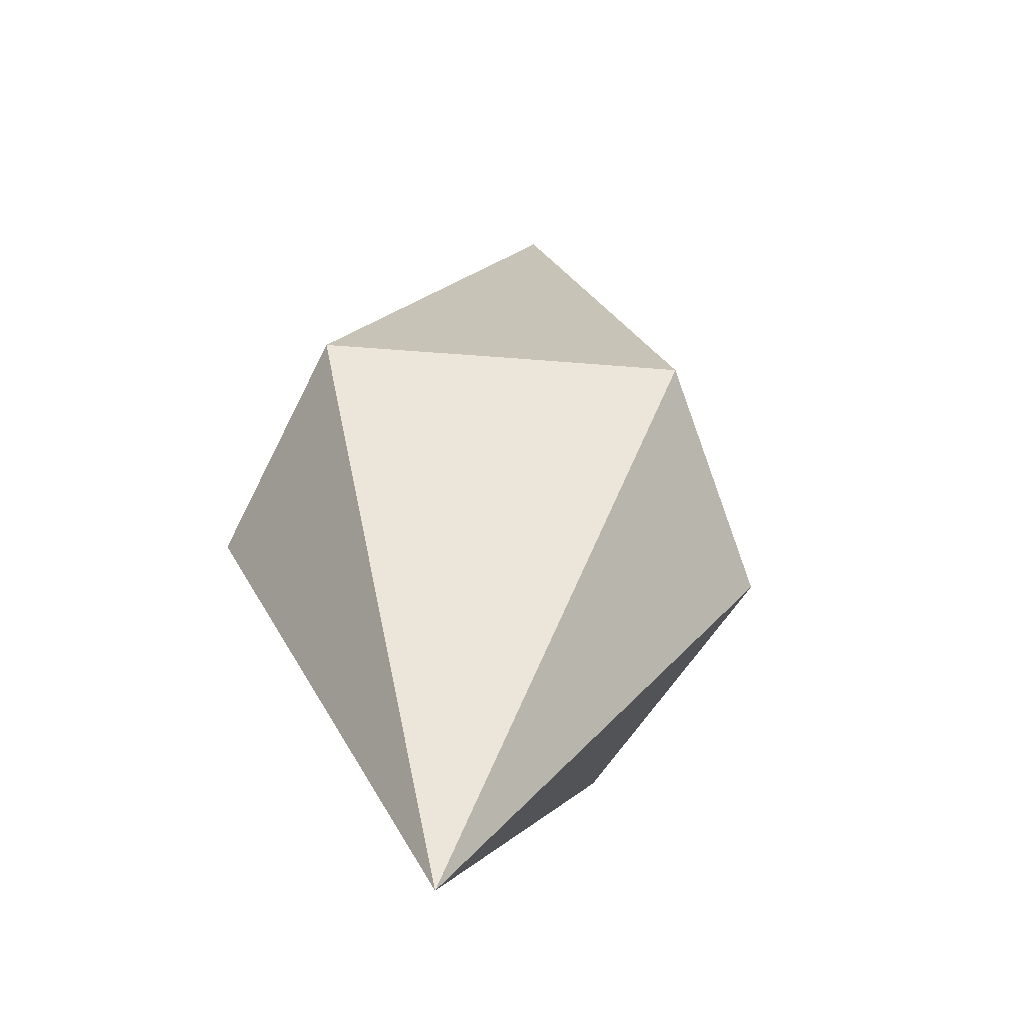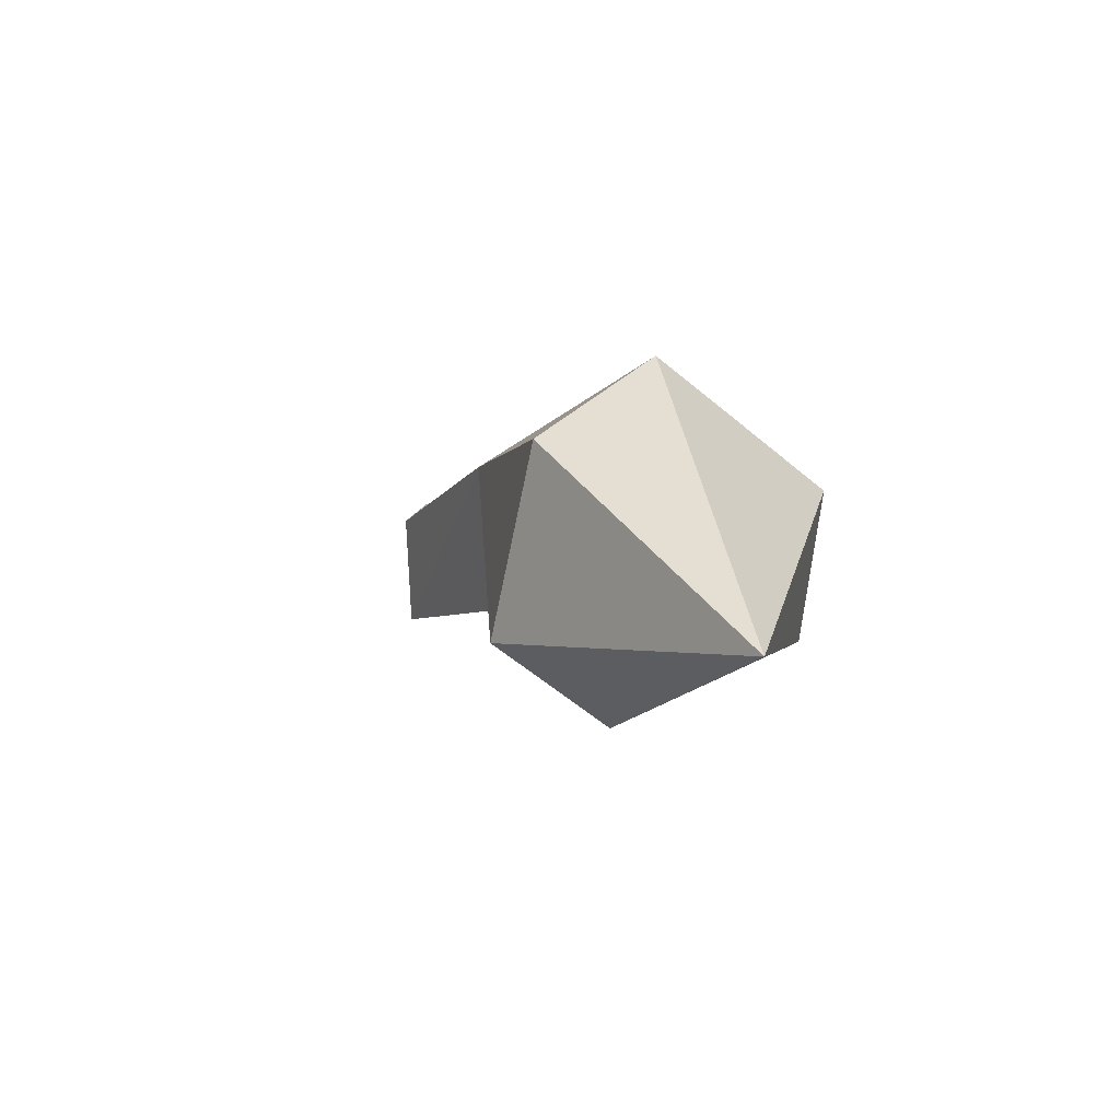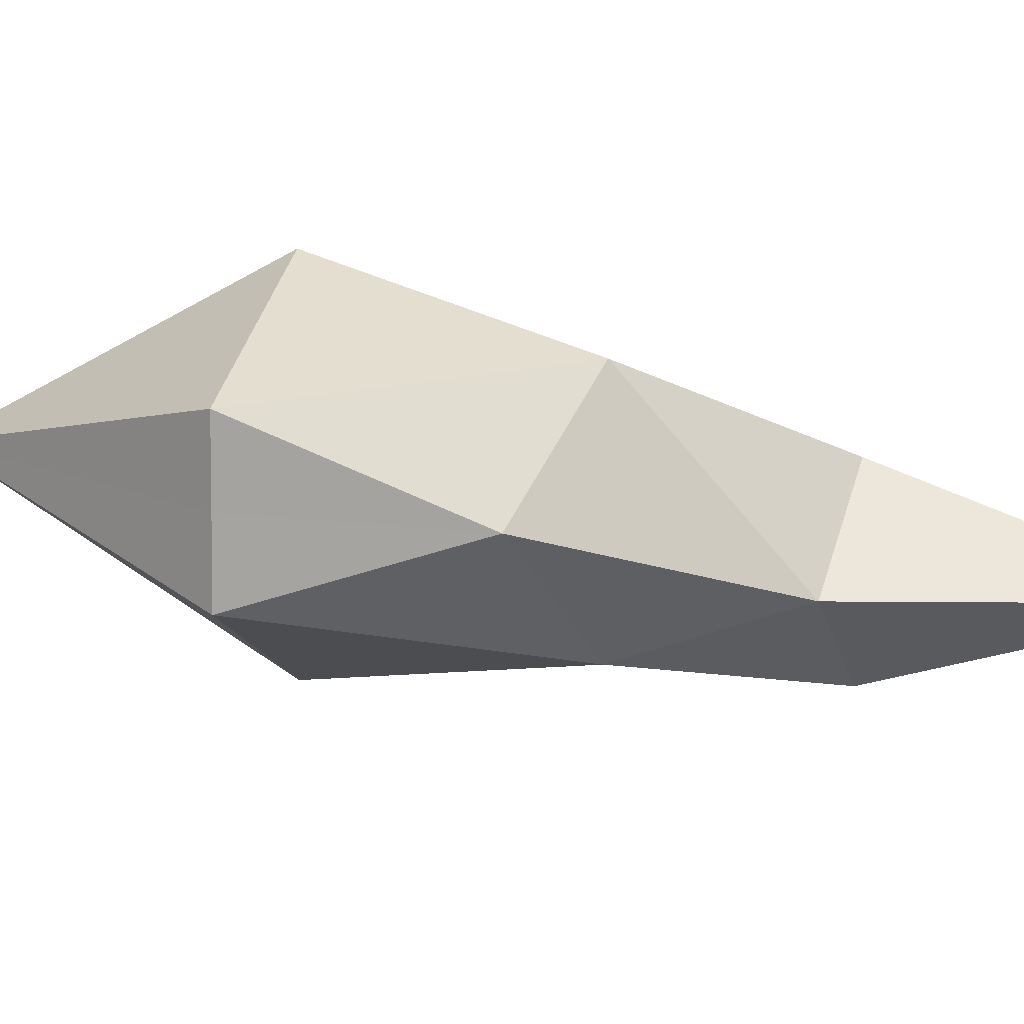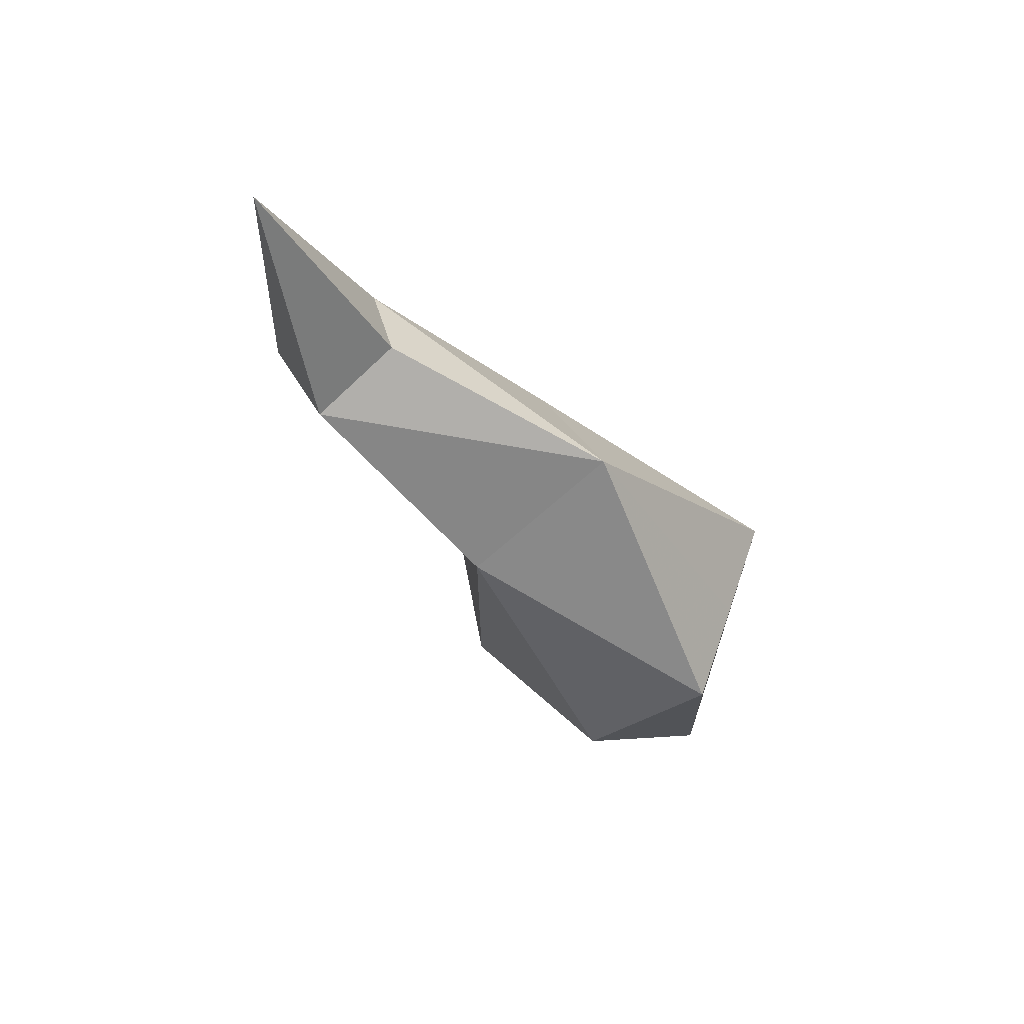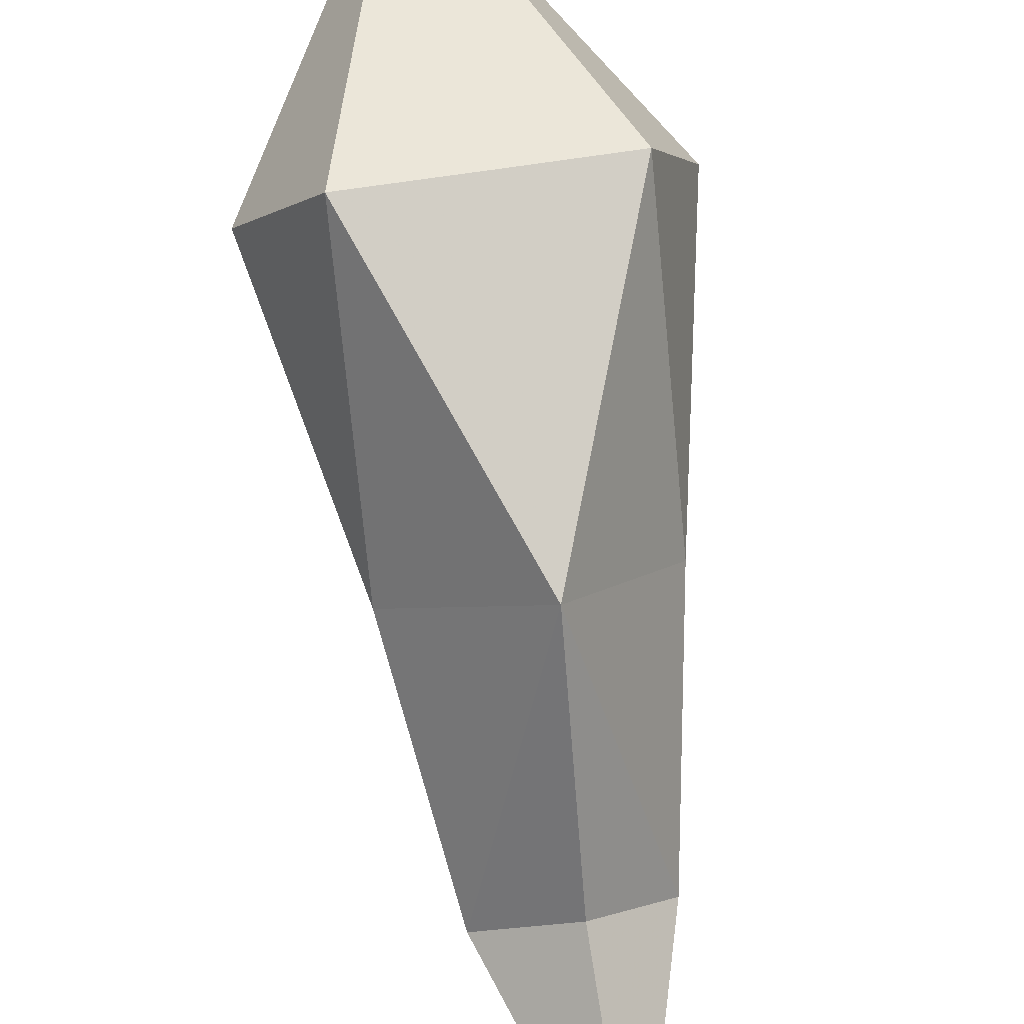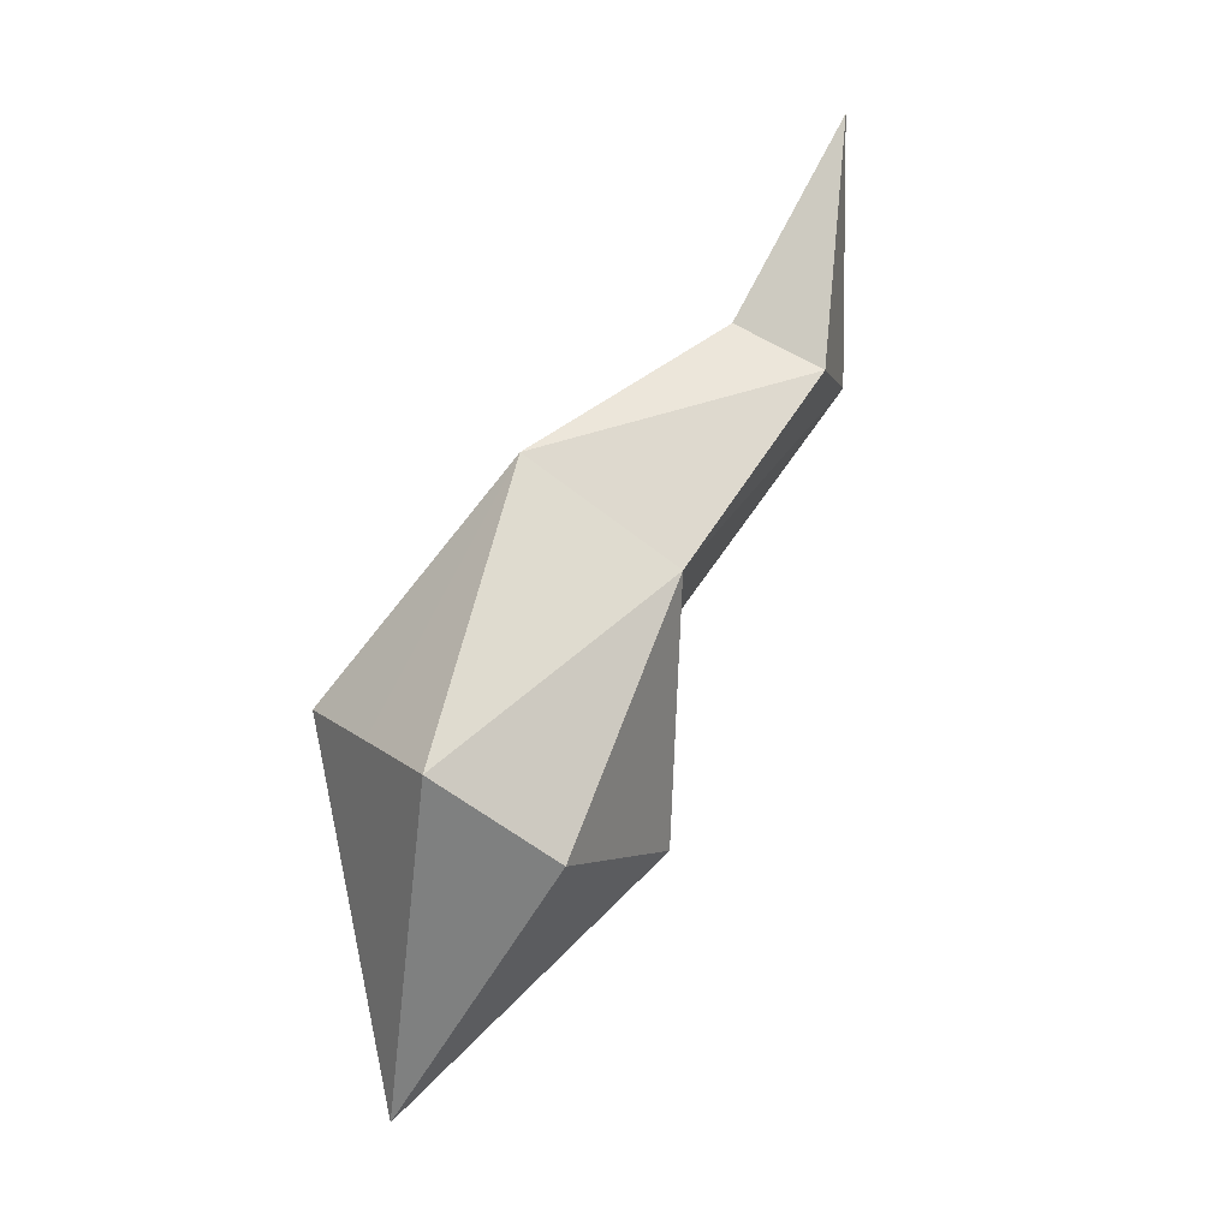
<metadata>
{"format":"obj","ext":"obj","renderer":"f3d","projection":"perspective","resolution":1024,"background":"white","views":[{"elev":52.8,"azim":5.4,"up":"+Z"},{"elev":-58.6,"azim":-41.0,"up":"+Y"},{"elev":-78.1,"azim":89.4,"up":"+Z"},{"elev":60.6,"azim":-70.9,"up":"+Y"},{"elev":50.3,"azim":168.9,"up":"+Z"},{"elev":14.9,"azim":57.8,"up":"+Y"}]}
</metadata>
<code>
g AKangarooTail
v -0.383 0.6126 1.064
v -0.2543 1.137 0.7054
v -0.1705 0.4992 0.6779
v 0 0.97 0.543
v 0 1.424 0.1091
v -0.1754 1.502 0.2951
v 0 2.021 0.121
v 0 -0.05085 1.273
v 0 0.4995 0.6779
v 0 1.363 0.938
v -0.2508 0.8079 1.306
v 0 0.8084 1.306
v 0 1.59 0.4125
v 0.383 0.6126 1.064
v 0.1705 0.4992 0.6779
v 0.2543 1.137 0.7054
v 0.1754 1.502 0.2951
v 0.2508 0.8079 1.306
f 1 2 3
f 4 3 2
f 4 2 5
f 5 2 6
f 5 6 7
f 8 1 3
f 8 3 9
f 9 3 4
f 10 11 12
f 10 2 11
f 11 2 1
f 11 1 8
f 12 11 8
f 10 6 2
f 13 6 10
f 7 6 13
f 14 15 16
f 8 15 14
f 8 9 15
f 9 4 15
f 4 16 15
f 4 5 16
f 5 17 16
f 5 7 17
f 10 12 18
f 10 18 16
f 10 16 17
f 13 10 17
f 7 13 17
f 12 8 18
f 18 8 14
f 18 14 16

</code>
